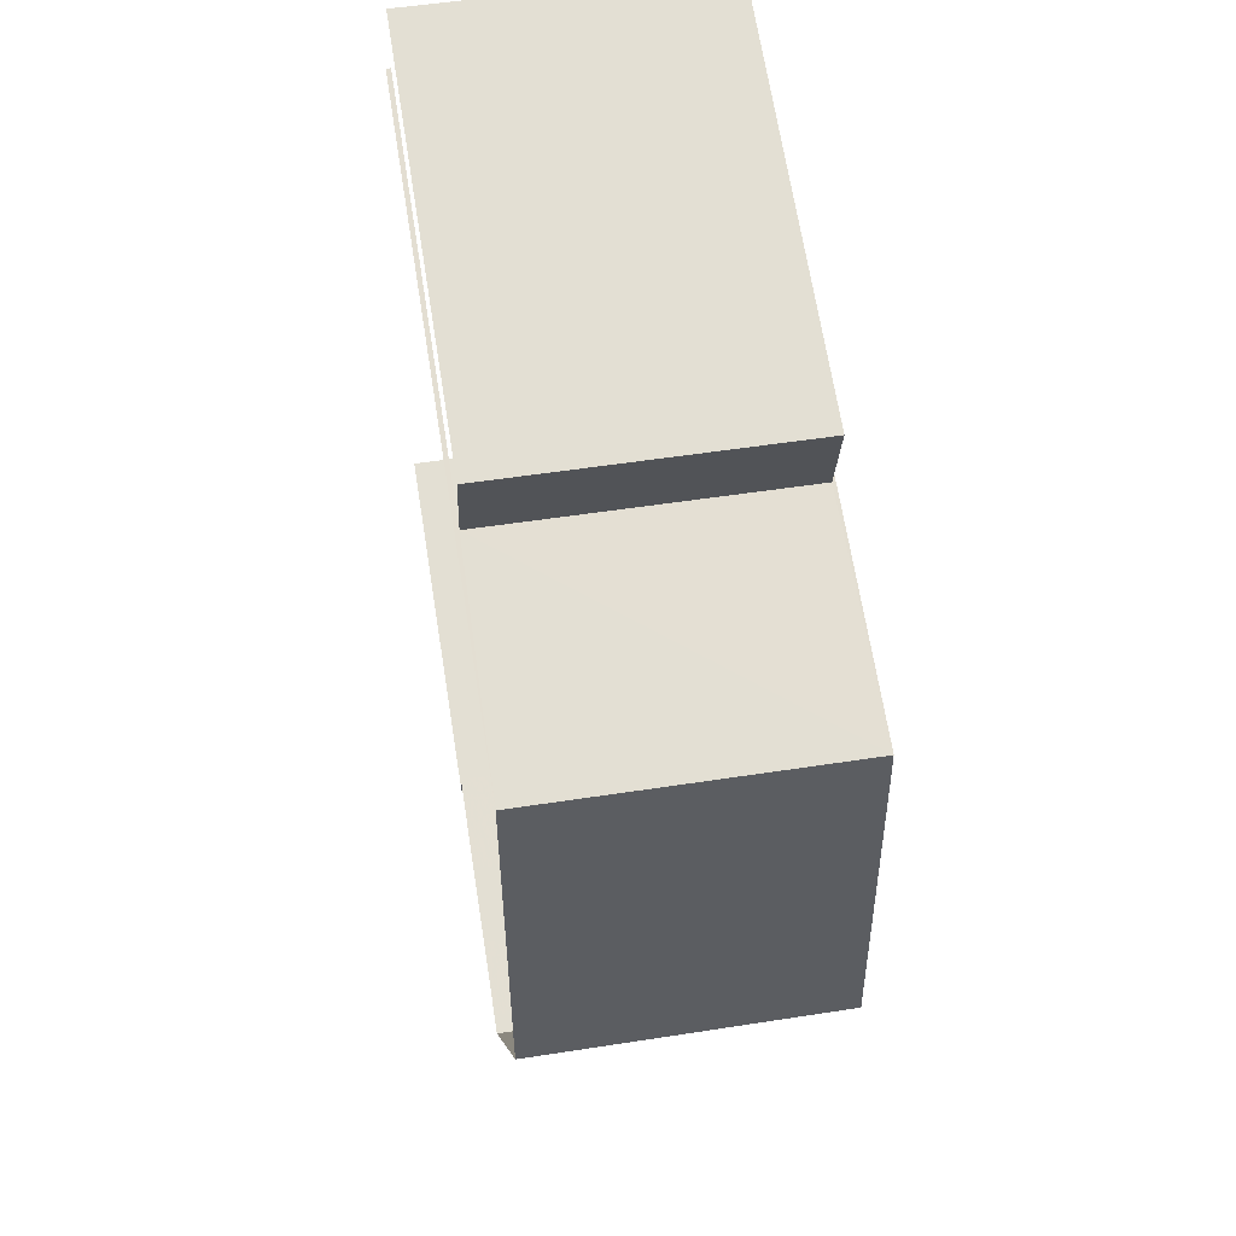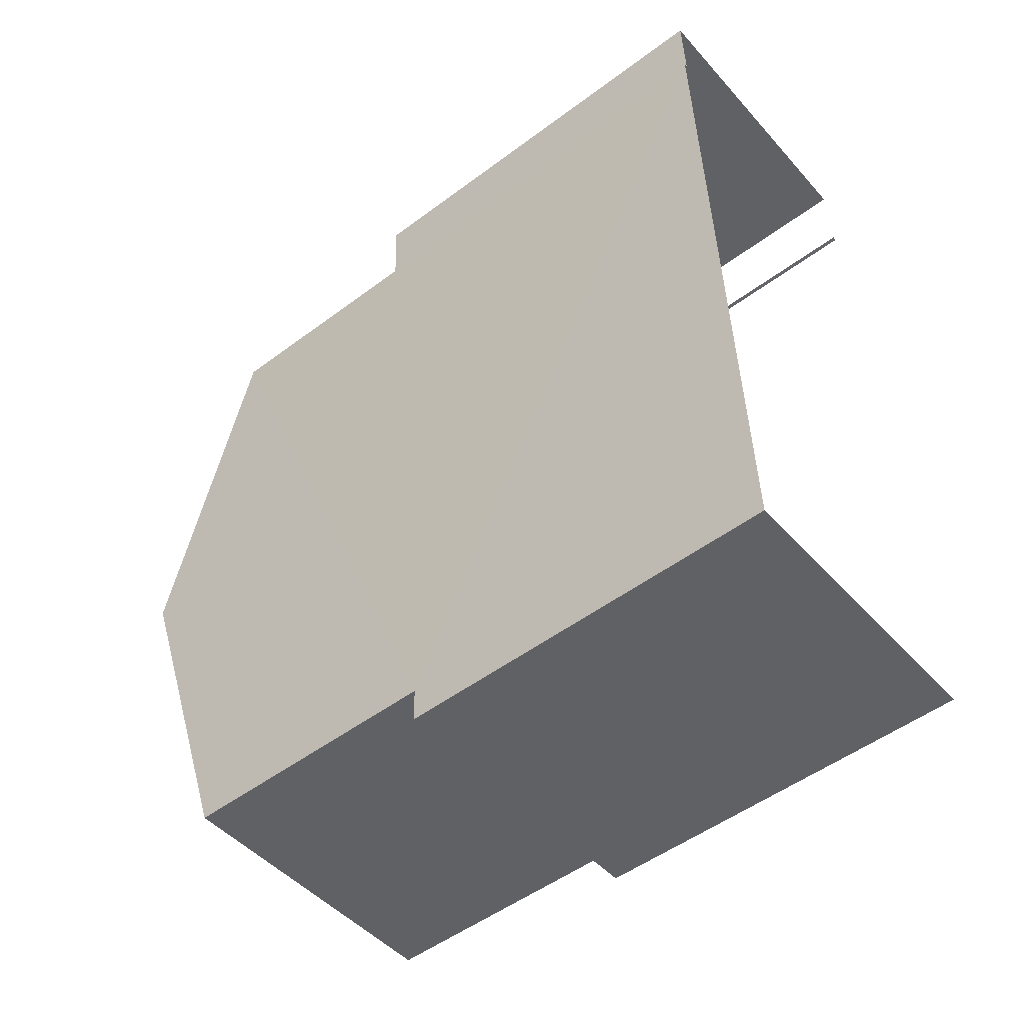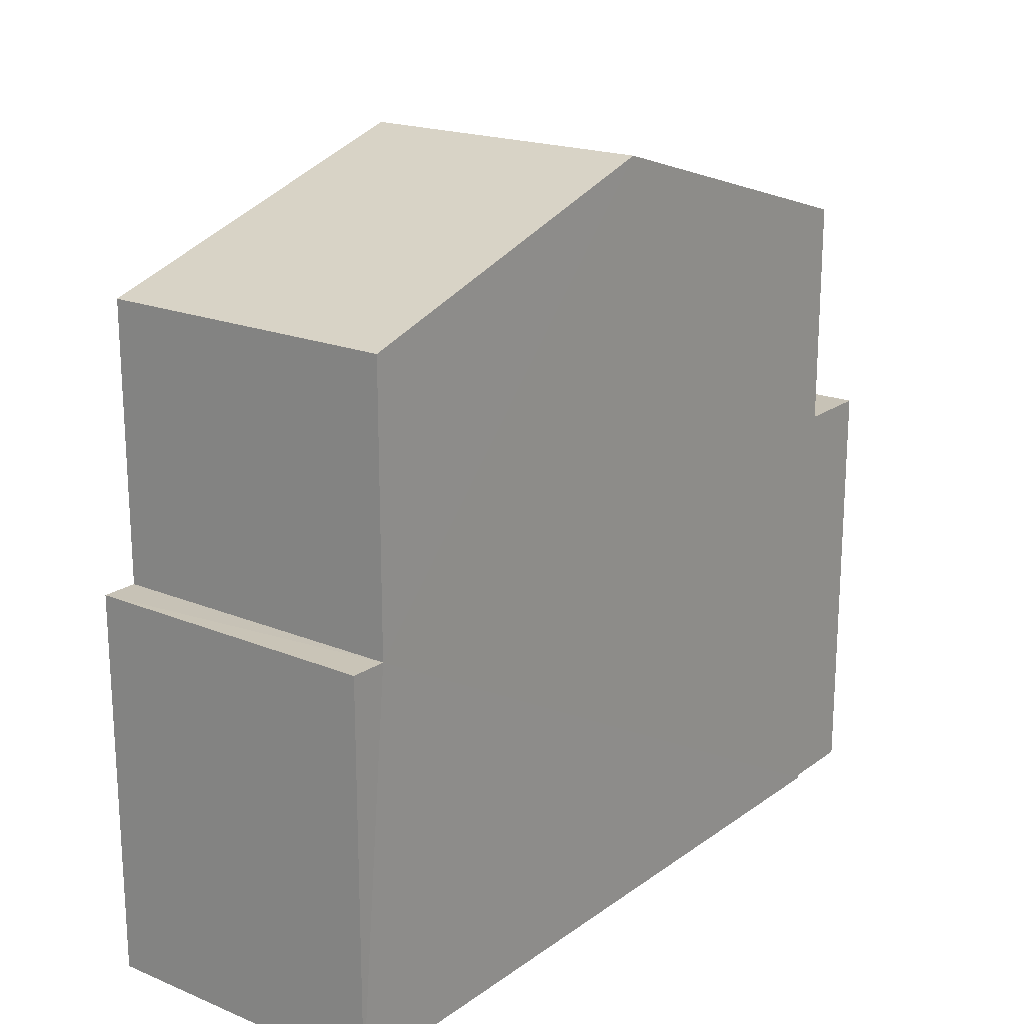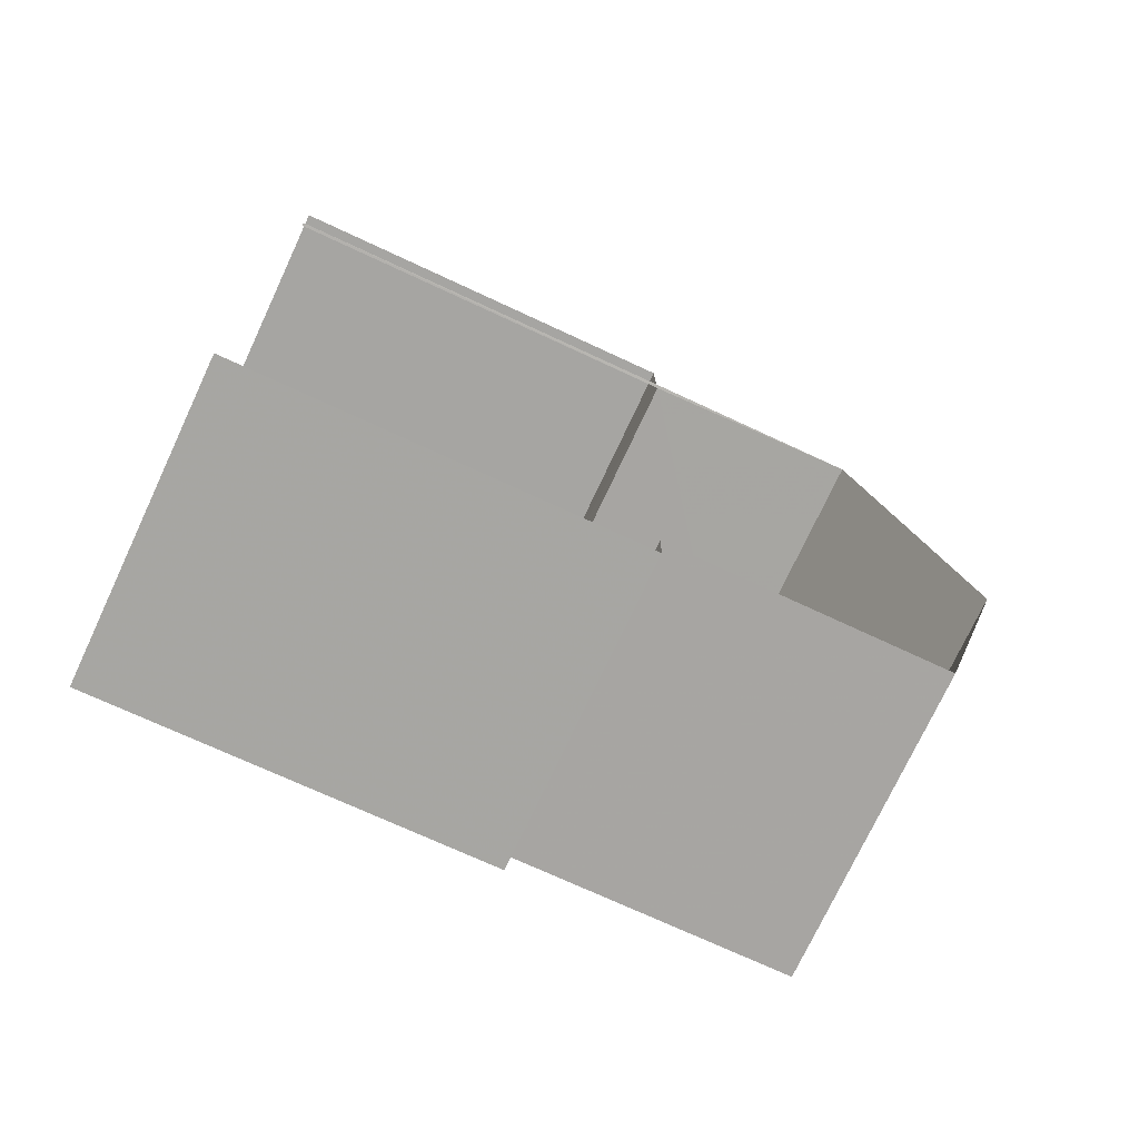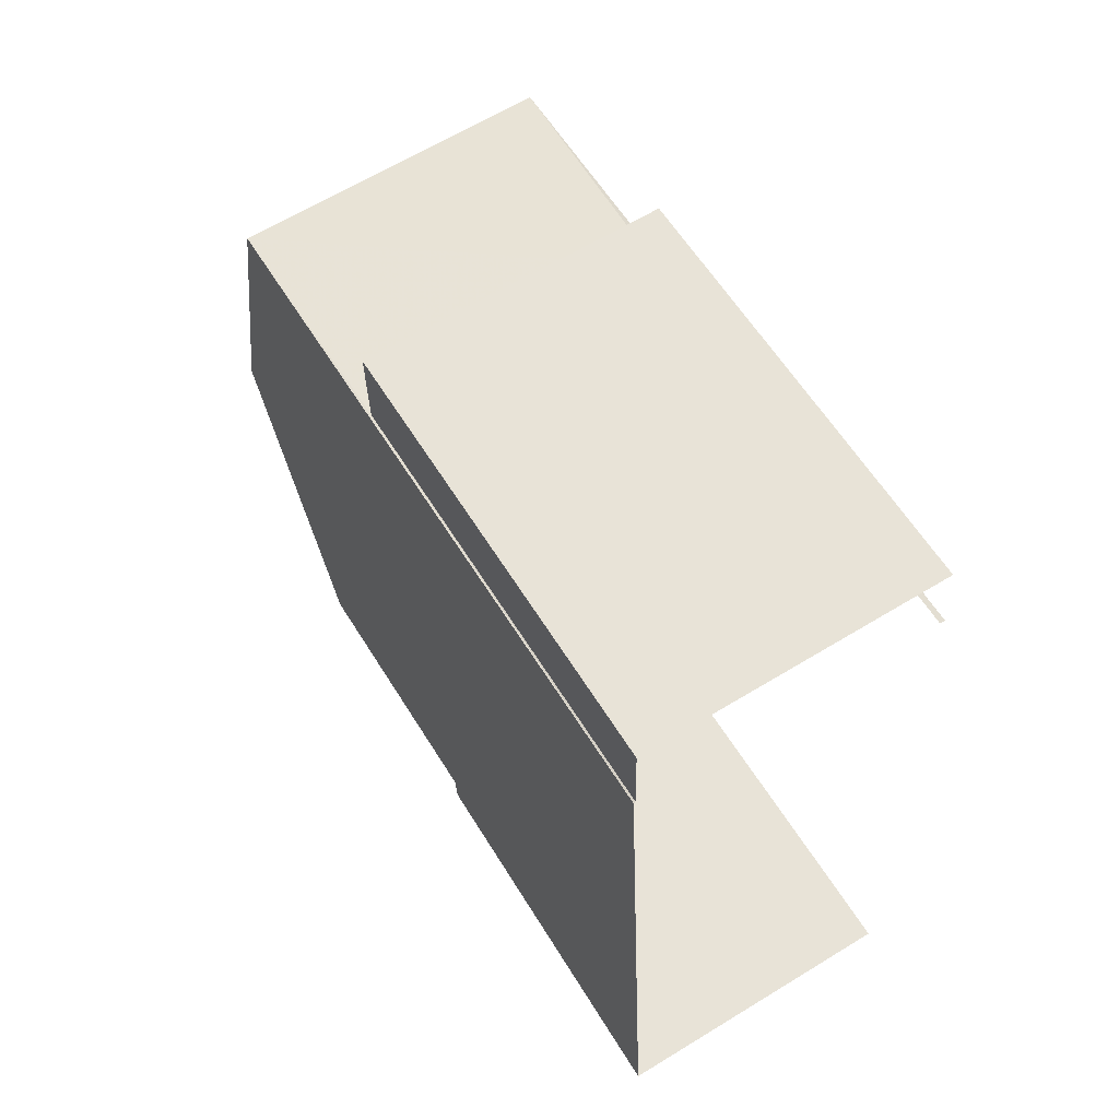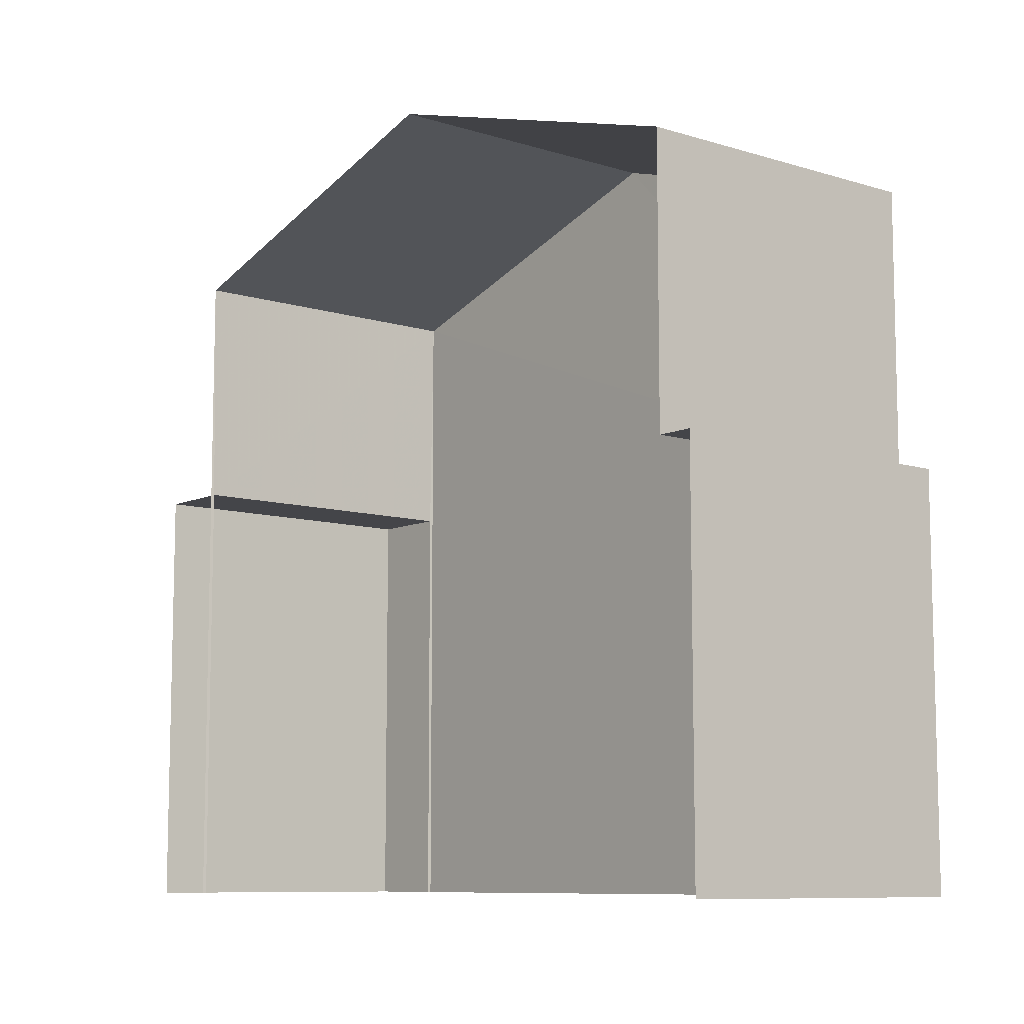
<metadata>
{"format":"obj","ext":"obj","renderer":"f3d","projection":"perspective","resolution":1024,"background":"white","views":[{"elev":67.9,"azim":-9.1,"up":"+Y"},{"elev":-50.8,"azim":129.2,"up":"+Y"},{"elev":19.4,"azim":35.1,"up":"+Z"},{"elev":-71.7,"azim":-115.1,"up":"+Y"},{"elev":59.8,"azim":148.6,"up":"+Y"},{"elev":-9.1,"azim":-41.6,"up":"+Z"}]}
</metadata>
<code>
v -3.722e+05 -1.045e+05 28.97
v -3.722e+05 -1.045e+05 28.97
v -3.722e+05 -1.045e+05 28.97
v -3.722e+05 -1.045e+05 28.97
v -3.722e+05 -1.045e+05 28.97
v -3.722e+05 -1.045e+05 28.97
v -3.722e+05 -1.045e+05 28.97
v -3.722e+05 -1.045e+05 28.97
v -3.722e+05 -1.045e+05 42.73
v -3.722e+05 -1.045e+05 42.73
v -3.722e+05 -1.045e+05 44.99
v -3.722e+05 -1.045e+05 44.99
v -3.722e+05 -1.045e+05 37.94
v -3.722e+05 -1.045e+05 37.94
v -3.722e+05 -1.045e+05 37.94
v -3.722e+05 -1.045e+05 37.94
v -3.722e+05 -1.045e+05 42.73
v -3.722e+05 -1.045e+05 42.73
v -3.722e+05 -1.045e+05 37.06
v -3.722e+05 -1.045e+05 37.06
v -3.722e+05 -1.045e+05 37.06
v -3.722e+05 -1.045e+05 37.06
f 1 2 3
f 4 3 5
f 1 6 2
f 5 2 7
f 7 2 8
f 3 2 5
f 2 15 8
f 2 13 15
f 12 18 22
f 9 12 22
f 18 6 22
f 22 6 1
f 22 1 20
f 9 10 11
f 12 9 11
f 13 14 15
f 13 16 14
f 17 18 12
f 11 17 12
f 19 20 21
f 19 22 20
f 14 7 8
f 15 14 8
f 20 1 3
f 21 20 3
f 17 11 19
f 17 19 4
f 11 10 19
f 4 19 3
f 3 19 21
f 16 7 14
f 16 5 7
f 22 10 9
f 22 19 10
f 2 6 13
f 6 18 13
f 5 16 4
f 13 18 17
f 16 13 17
f 4 16 17

</code>
